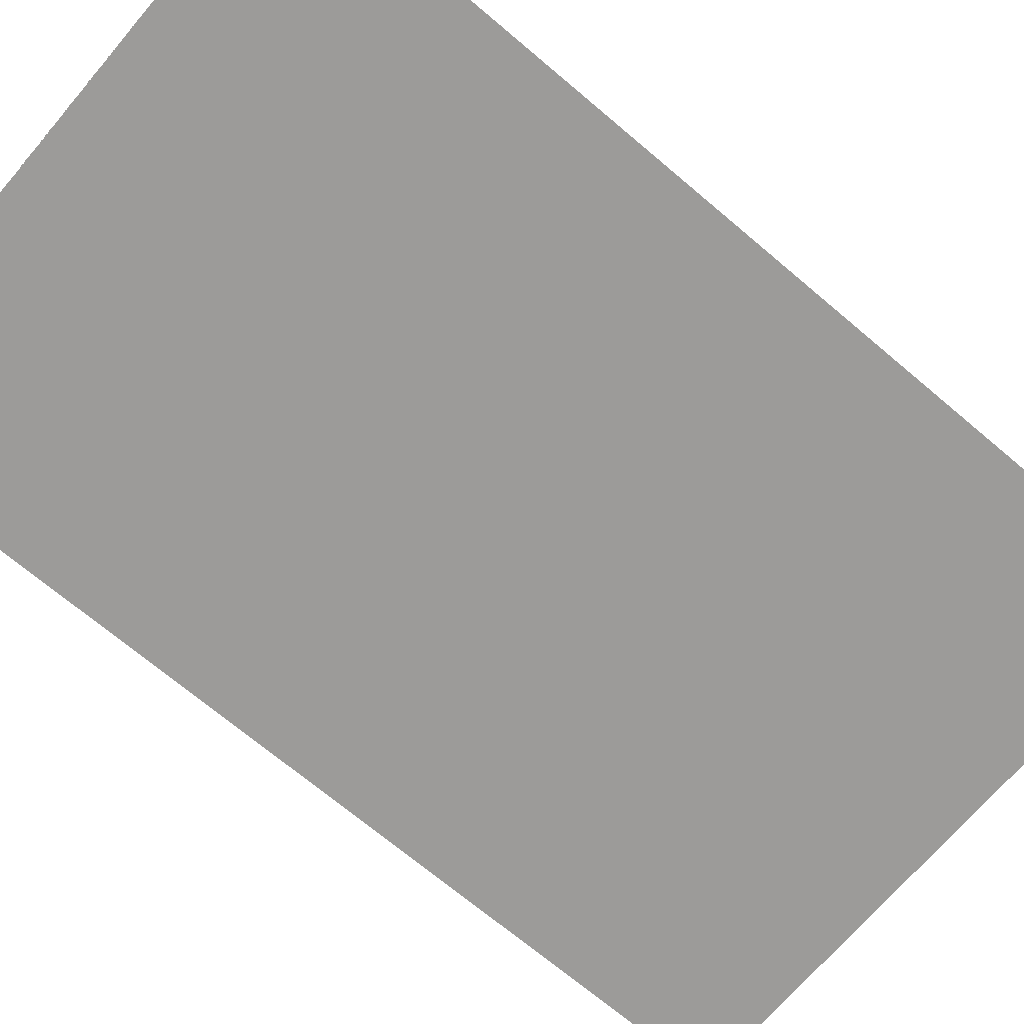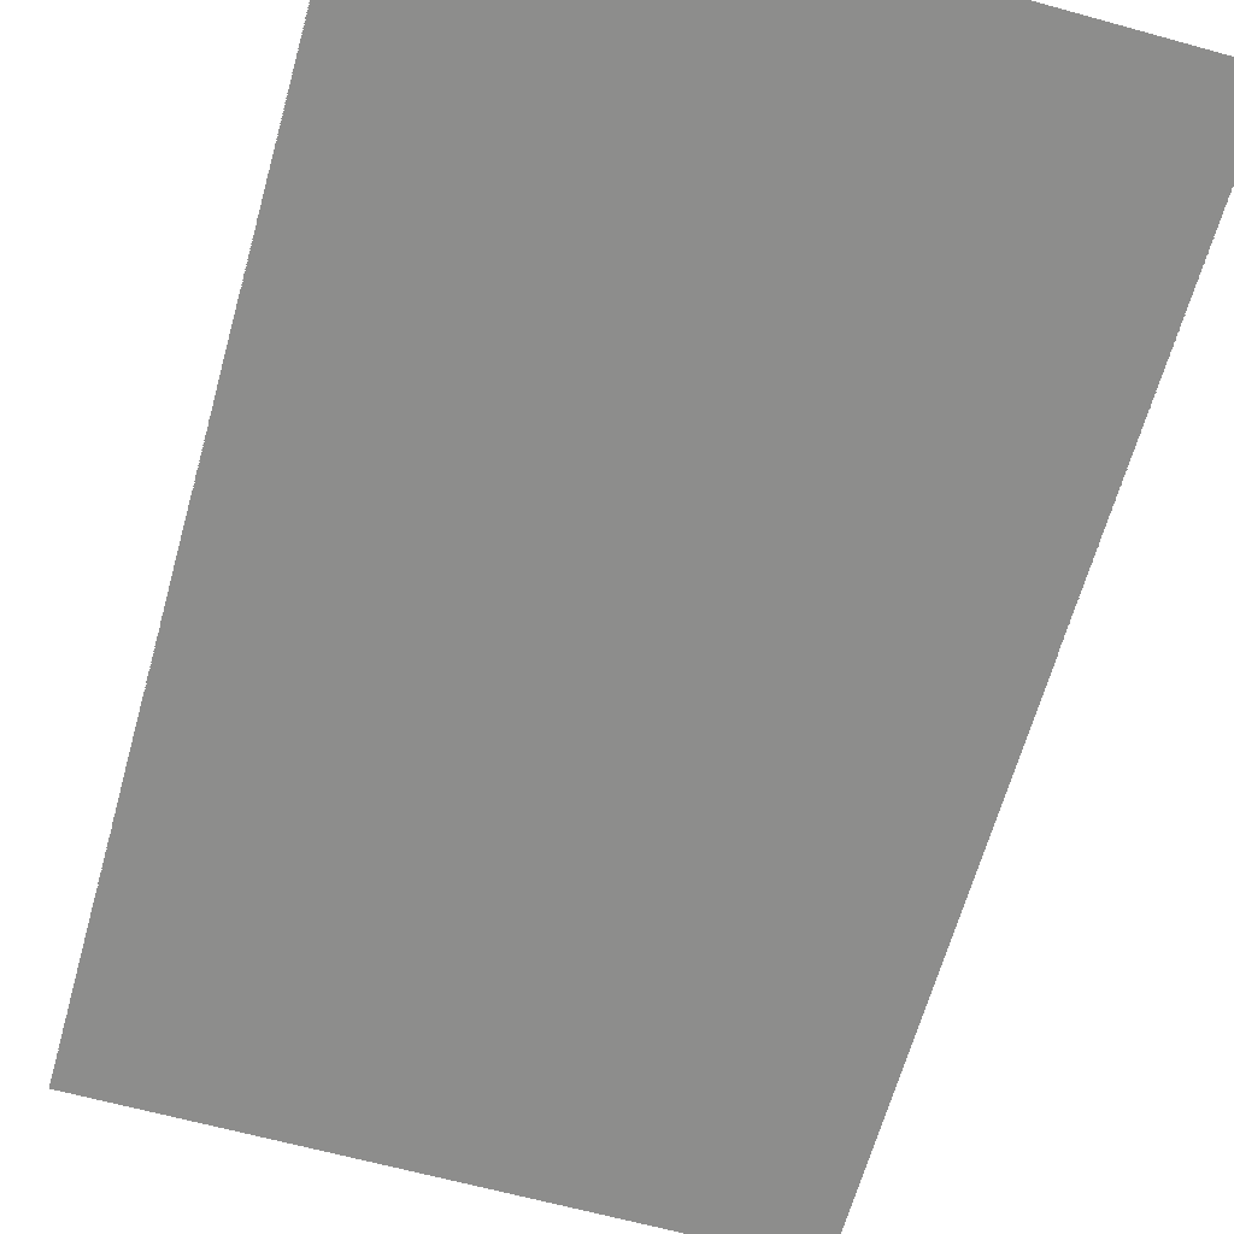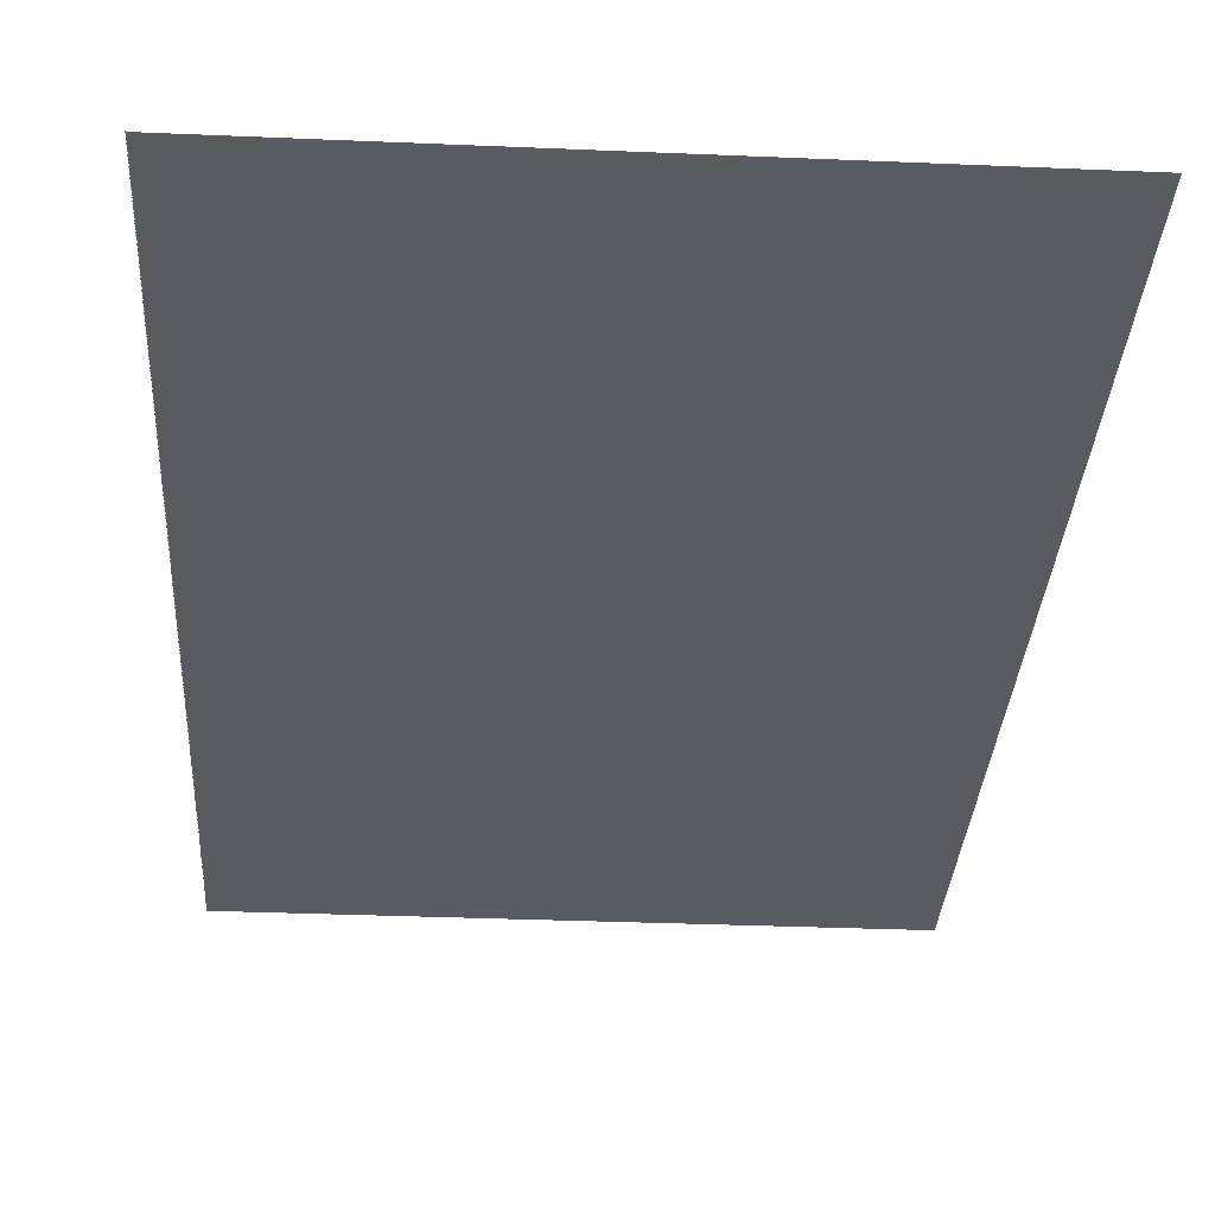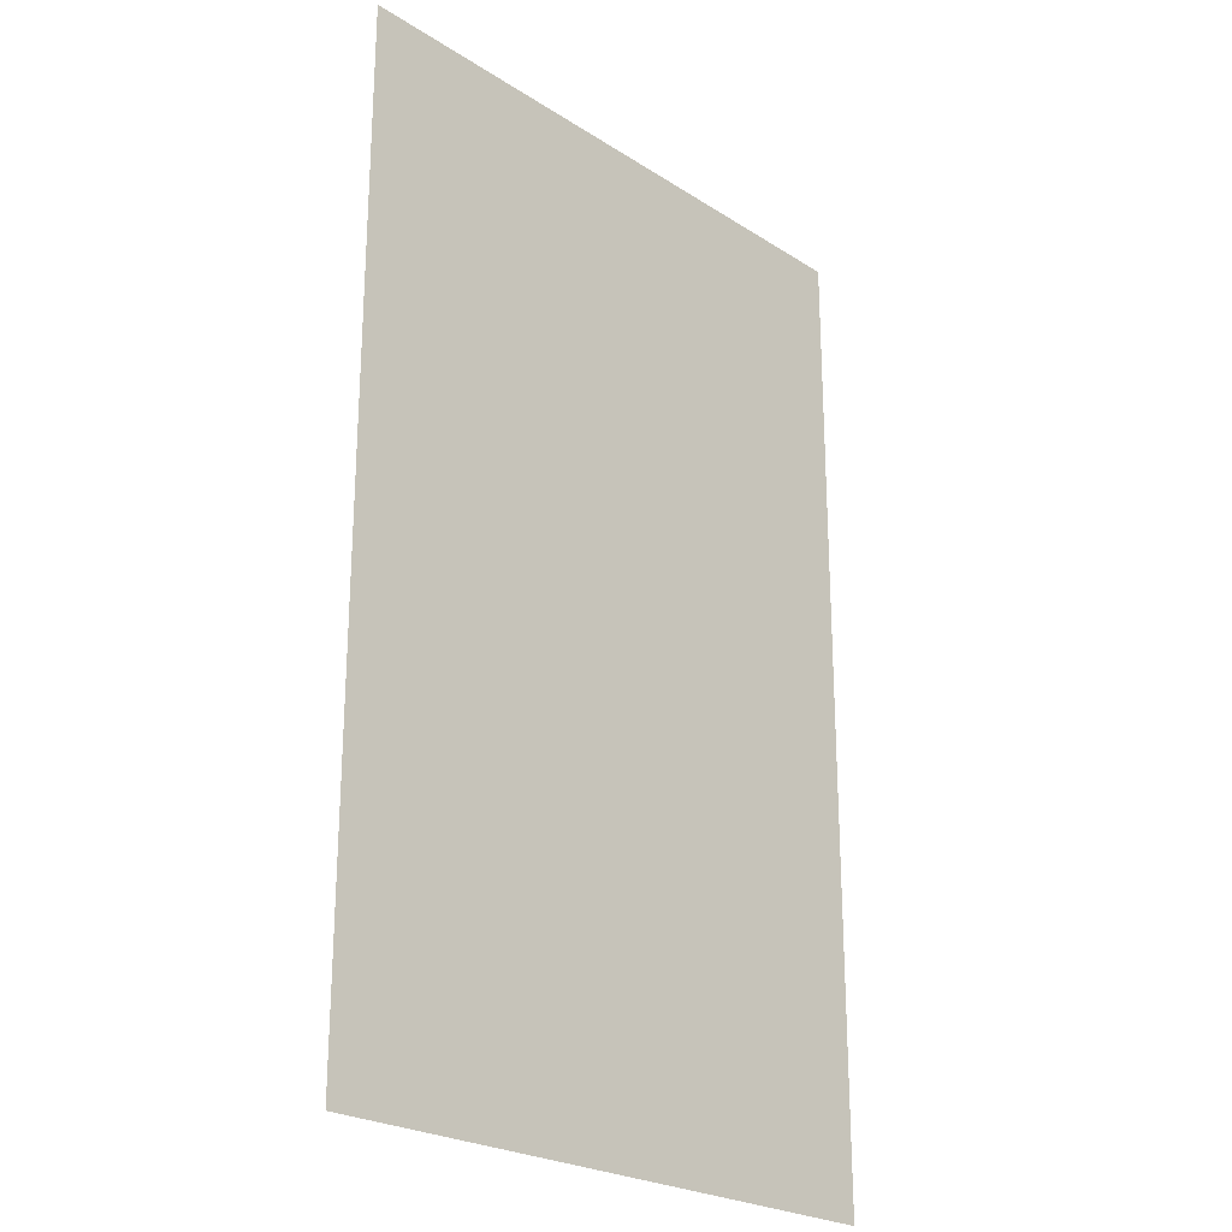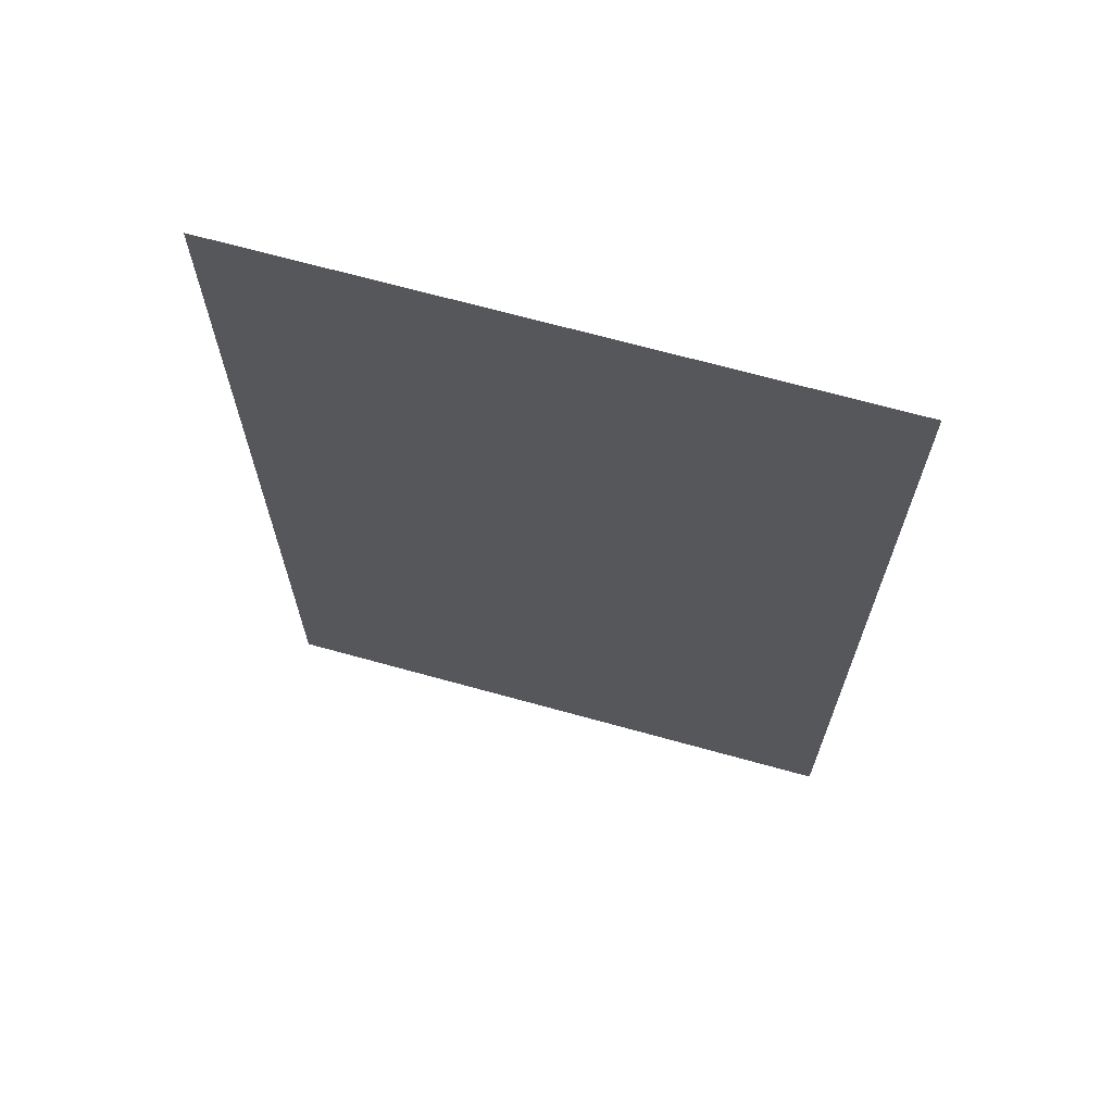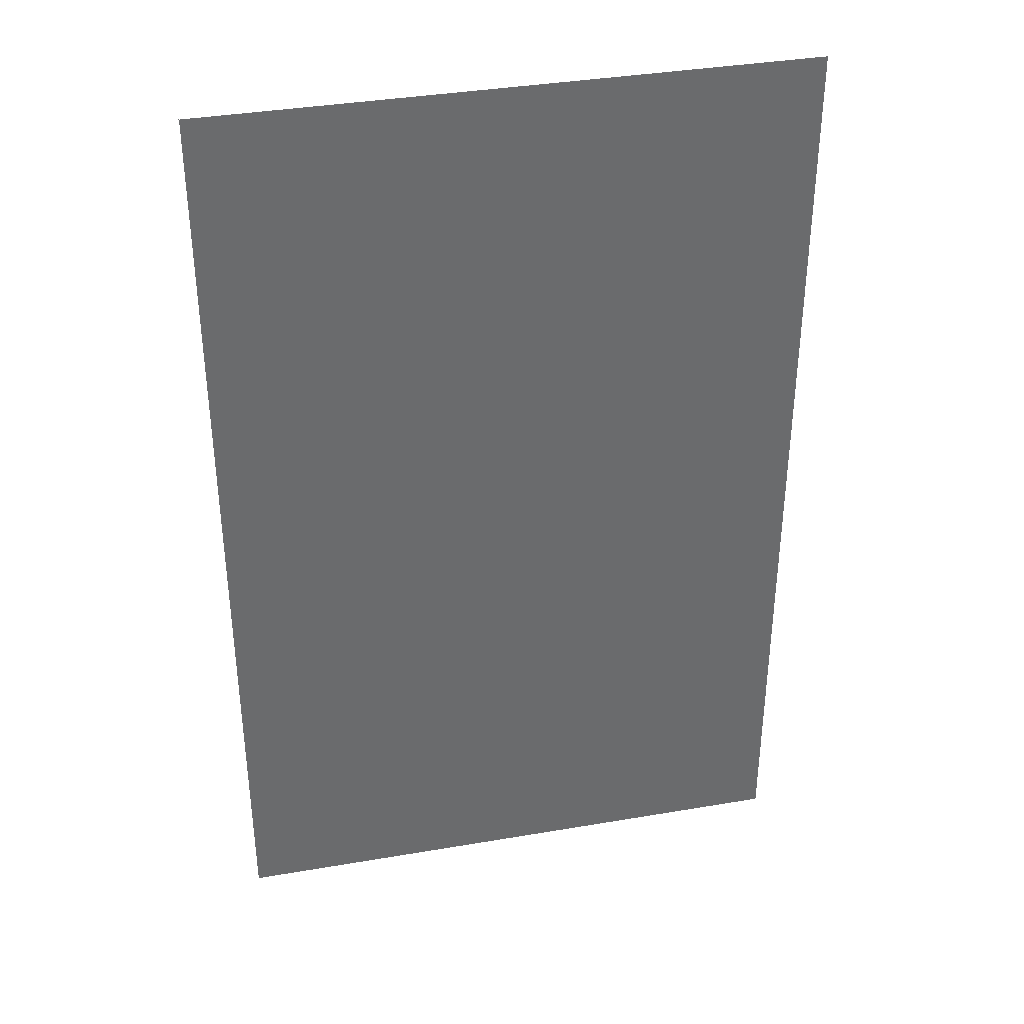
<metadata>
{"format":"obj","ext":"obj","renderer":"f3d","projection":"perspective","resolution":1024,"background":"white","views":[{"elev":-69.7,"azim":-130.3,"up":"+Z"},{"elev":-64.5,"azim":164.5,"up":"+Z"},{"elev":-32.4,"azim":-3.4,"up":"+Z"},{"elev":-24.1,"azim":-46.5,"up":"+Y"},{"elev":68.5,"azim":15.5,"up":"+Y"},{"elev":37.2,"azim":-12.4,"up":"+Y"}]}
</metadata>
<code>
v 1 1.607 -0.0924
v 1 -1.607 -0.0924
v -1 1.607 -0.0924
v -1 -1.607 -0.0924
v 1 1.607 -0.0924
v 1 -1.607 -0.0924
v -1 1.607 -0.0924
v -1 -1.607 -0.0924
f 5 8 6
f 5 7 8
l 4 3
l 1 3
l 2 4
l 1 2

</code>
